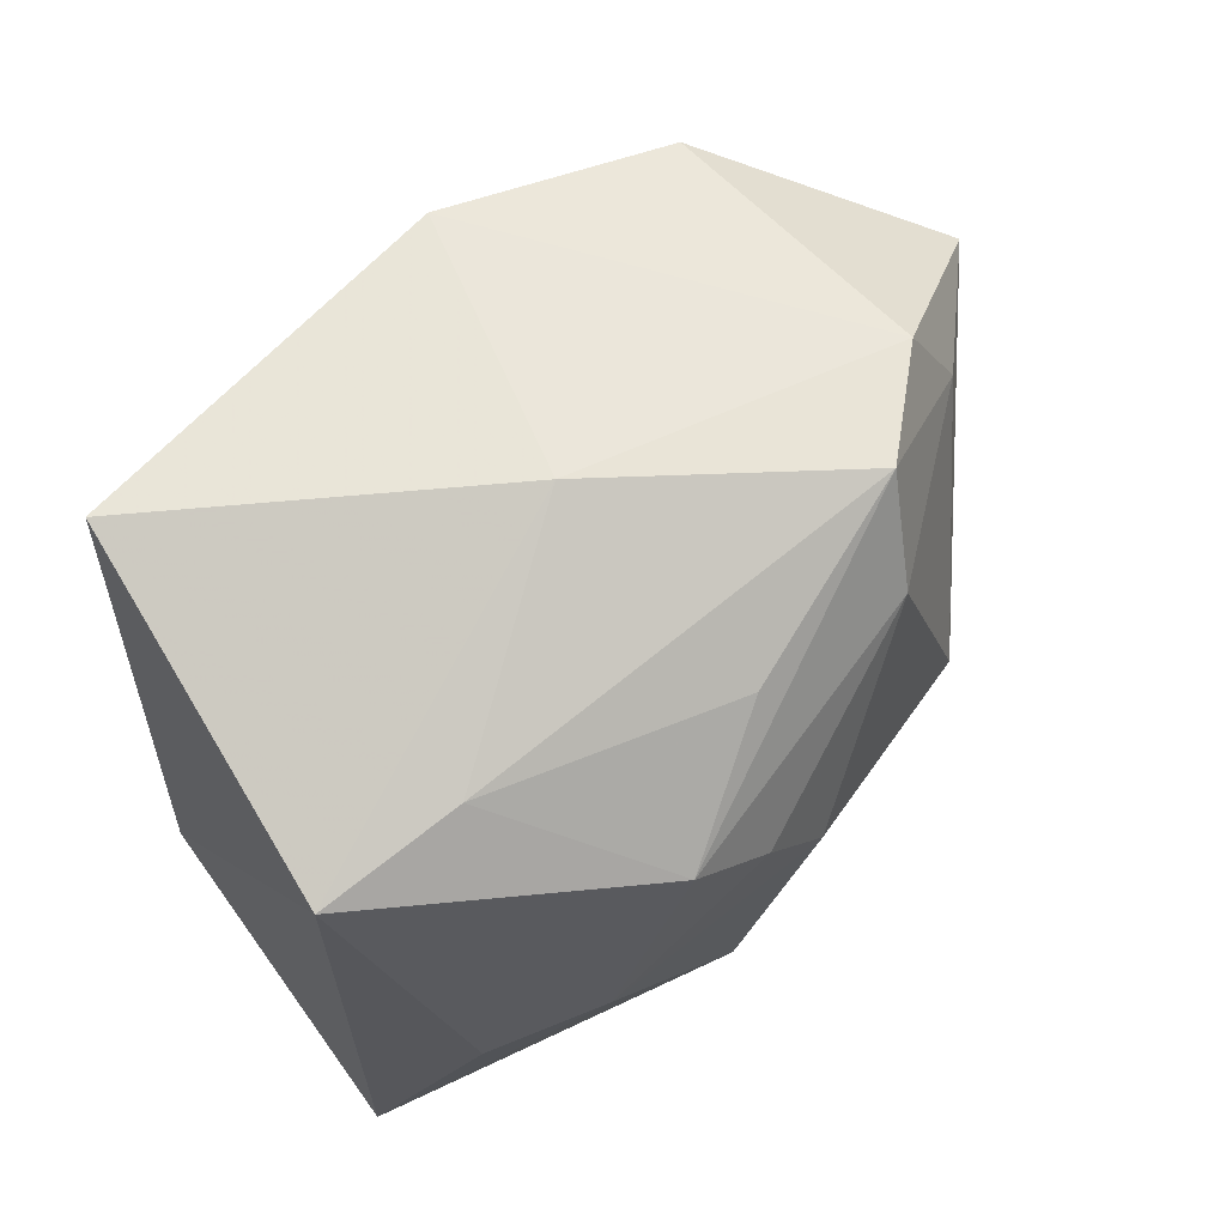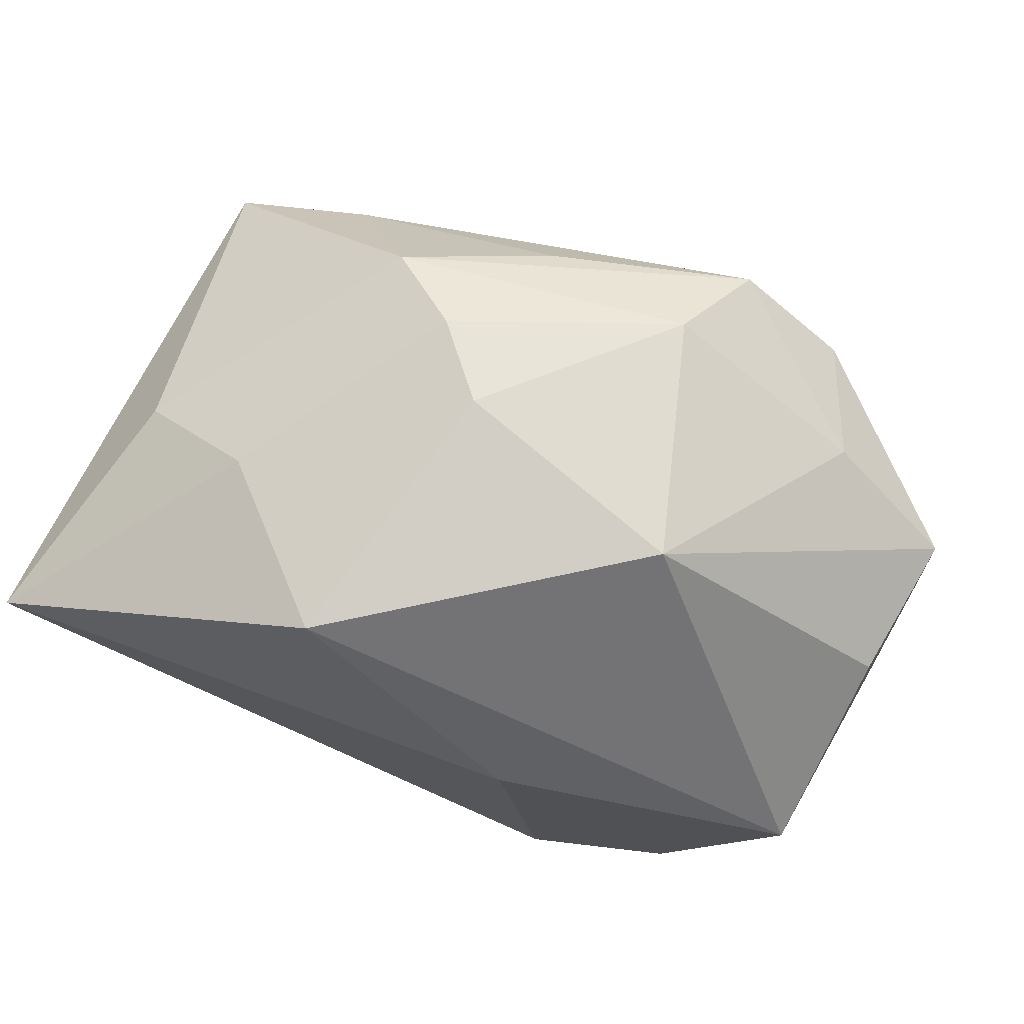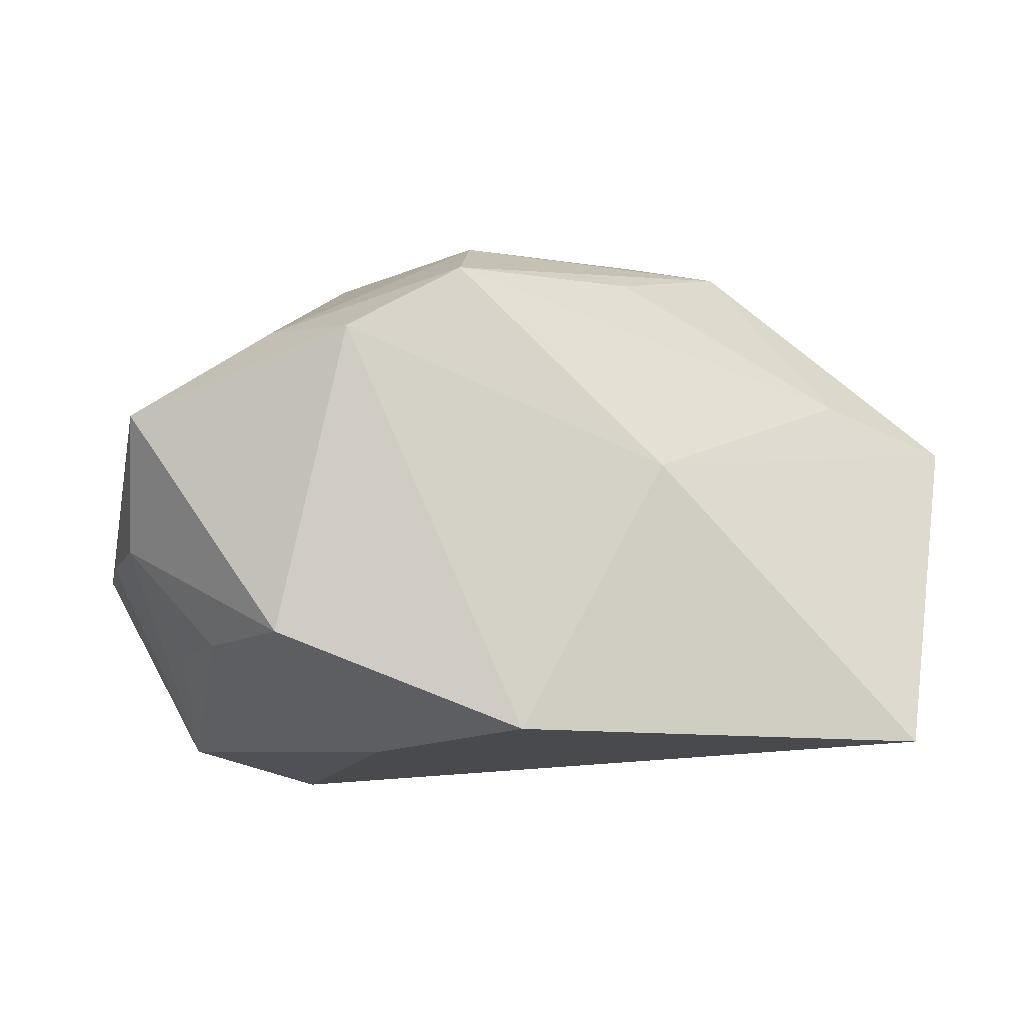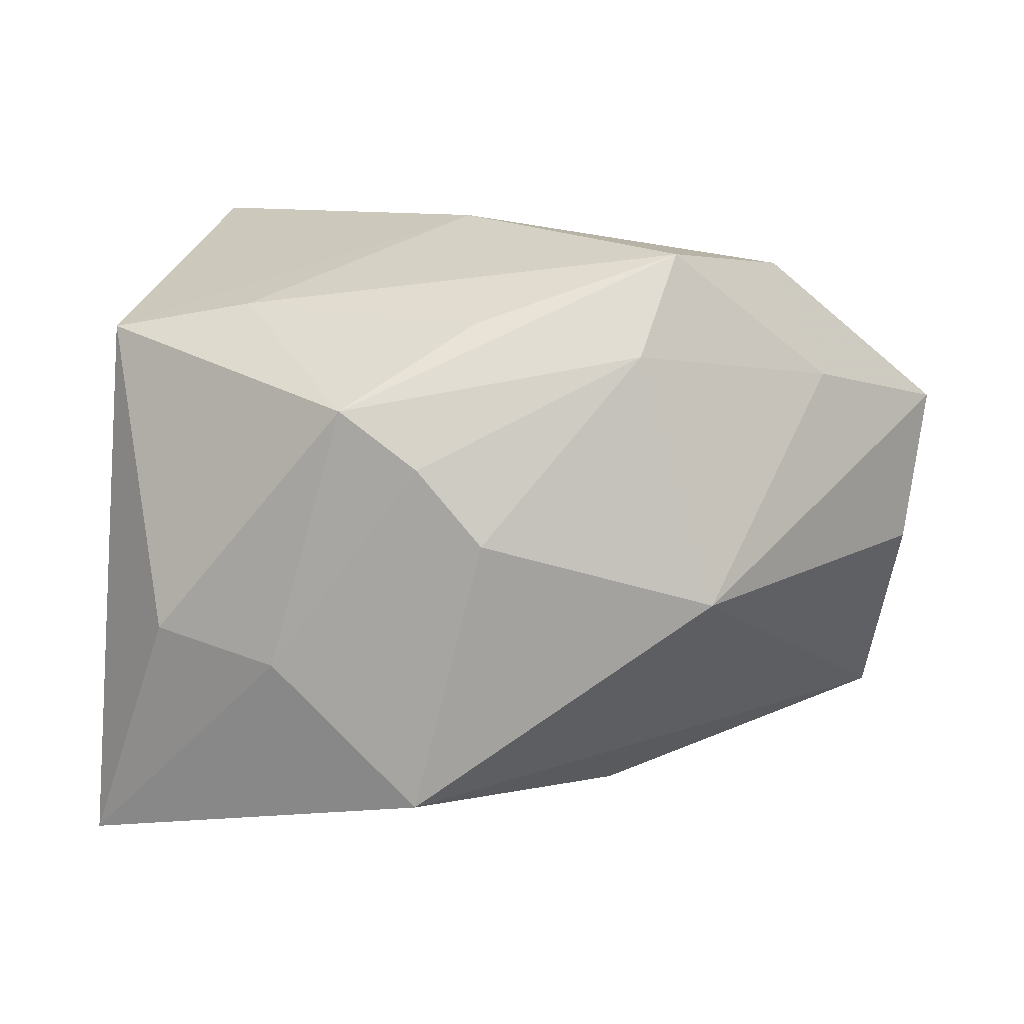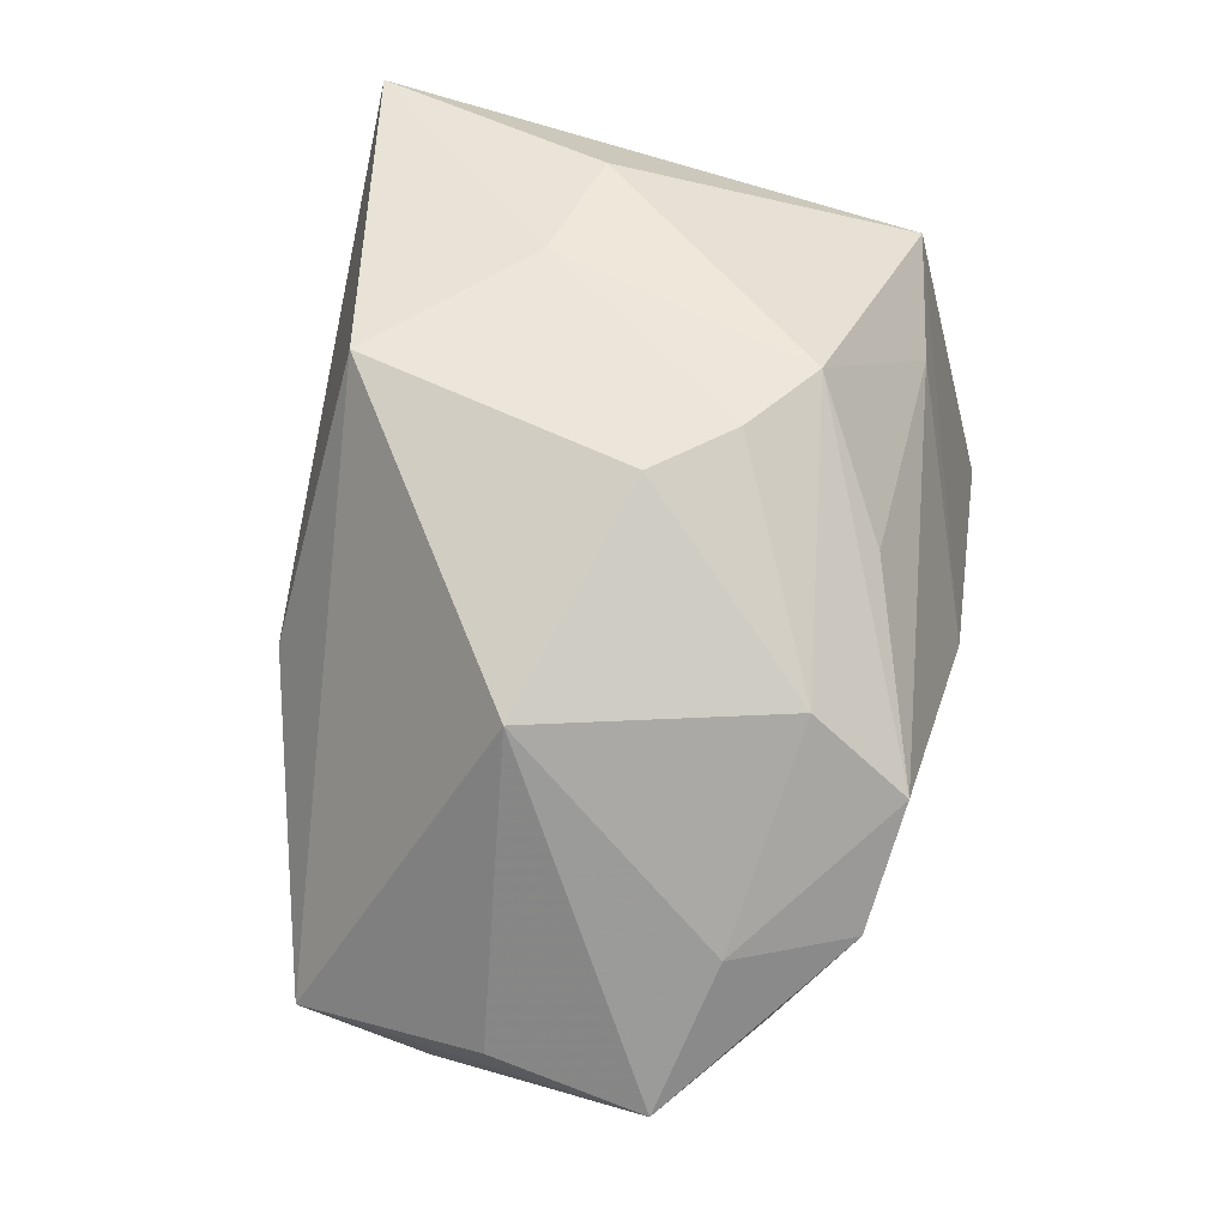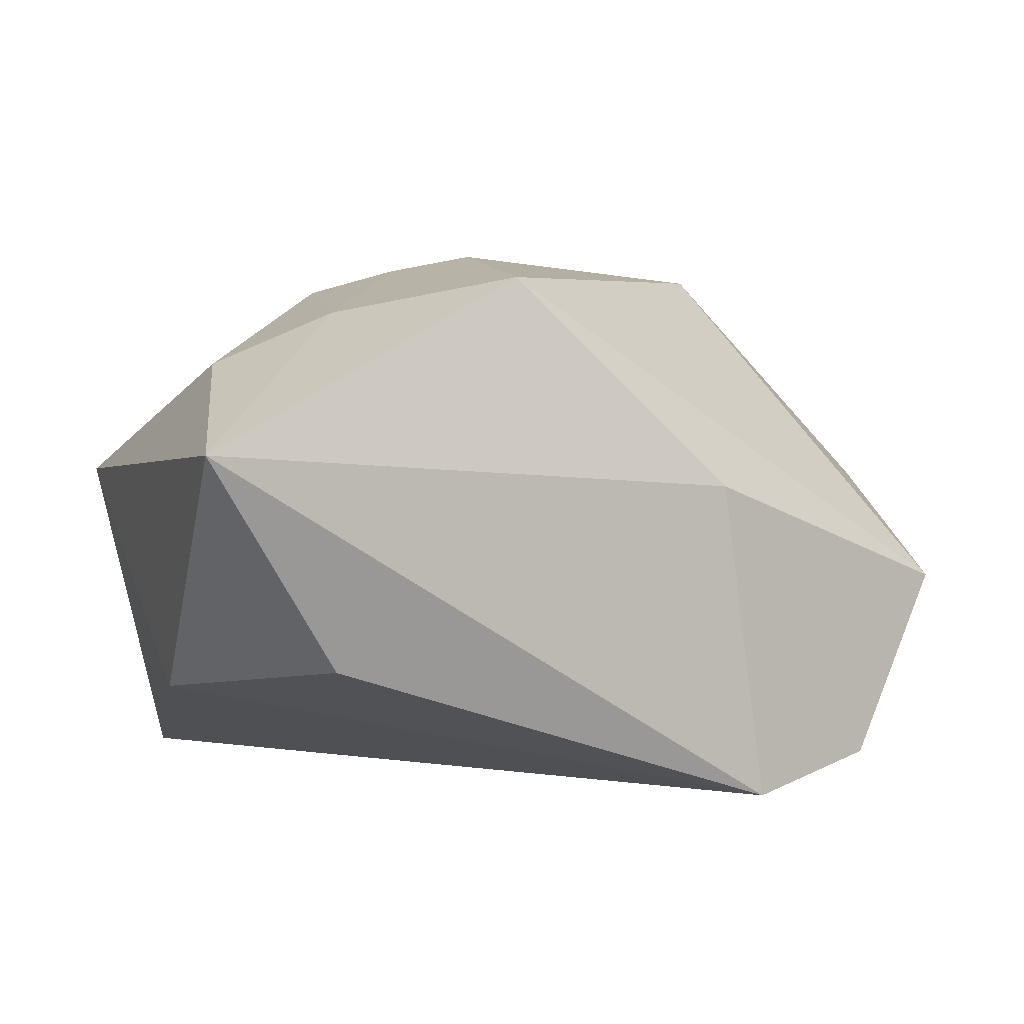
<metadata>
{"format":"obj","ext":"obj","renderer":"f3d","projection":"perspective","resolution":1024,"background":"white","views":[{"elev":67.0,"azim":-49.4,"up":"+Y"},{"elev":73.5,"azim":22.6,"up":"+Z"},{"elev":-13.4,"azim":161.0,"up":"+Z"},{"elev":9.8,"azim":-3.5,"up":"+Y"},{"elev":74.1,"azim":102.3,"up":"+Z"},{"elev":3.9,"azim":-24.6,"up":"+Z"}]}
</metadata>
<code>
v 0.02969 0.0191 -0.01469
v 0.01173 0.01676 0.02254
v -0.03107 -0.007989 0.01686
v -0.02286 0.0206 0.009467
v -0.01451 0.01238 0.02399
v 0.01799 -0.004932 0.02483
v -0.008245 -0.02297 0.02438
v 0.01106 -0.02596 0.005892
v -0.007915 0.007478 0.02609
v 0.02522 0.02423 0.01148
v 0.03295 0.008726 -0.01445
v -0.002533 0.01952 0.0197
v 0.02967 0.01419 0.0133
v -0.002462 0.001002 0.02733
v 0.01671 0.005577 -0.02282
v 0.03946 -0.002369 0.005552
v 0.009486 0.02486 -0.02282
v -0.0208 -0.0106 0.02143
v 0.03945 -0.007426 -0.004681
v -0.03409 -0.003599 -0.0124
v -0.002292 0.02824 0.0003529
v 0.02793 -0.02276 -0.01993
v -0.02566 -0.0249 -0.008944
v 0.03795 -0.01893 -0.003775
v 0.0398 0.003654 -0.005368
v 0.03337 -0.003248 -0.01363
v 0.01515 -0.02603 -0.02253
v -0.03526 0.01834 0.006487
v 0.04144 0.01122 0.005329
v -0.02606 0.02824 -0.02282
v 0.0154 0.02538 0.01746
v -0.03797 -0.02884 0.009619
f 32 8 7
f 7 24 6
f 8 24 7
f 20 23 32
f 20 28 30
f 32 28 20
f 14 7 6
f 3 28 32
f 5 28 3
f 4 28 5
f 32 23 27
f 27 8 32
f 27 20 30
f 23 20 27
f 21 17 30
f 21 4 31
f 30 28 21
f 28 4 21
f 1 17 10
f 10 21 31
f 17 21 10
f 5 3 18
f 18 9 5
f 32 7 18
f 18 3 32
f 7 14 18
f 14 9 18
f 5 31 12
f 12 4 5
f 31 4 12
f 22 24 8
f 8 27 22
f 30 17 15
f 15 27 30
f 15 22 27
f 15 17 1
f 1 10 29
f 2 9 14
f 2 14 6
f 2 31 5
f 5 9 2
f 11 15 1
f 22 15 11
f 6 24 16
f 16 29 6
f 24 29 16
f 13 10 31
f 13 29 10
f 31 2 13
f 6 29 13
f 13 2 6
f 22 11 26
f 25 26 11
f 1 29 25
f 25 11 1
f 22 26 25
f 19 29 24
f 19 25 29
f 24 22 19
f 22 25 19

</code>
